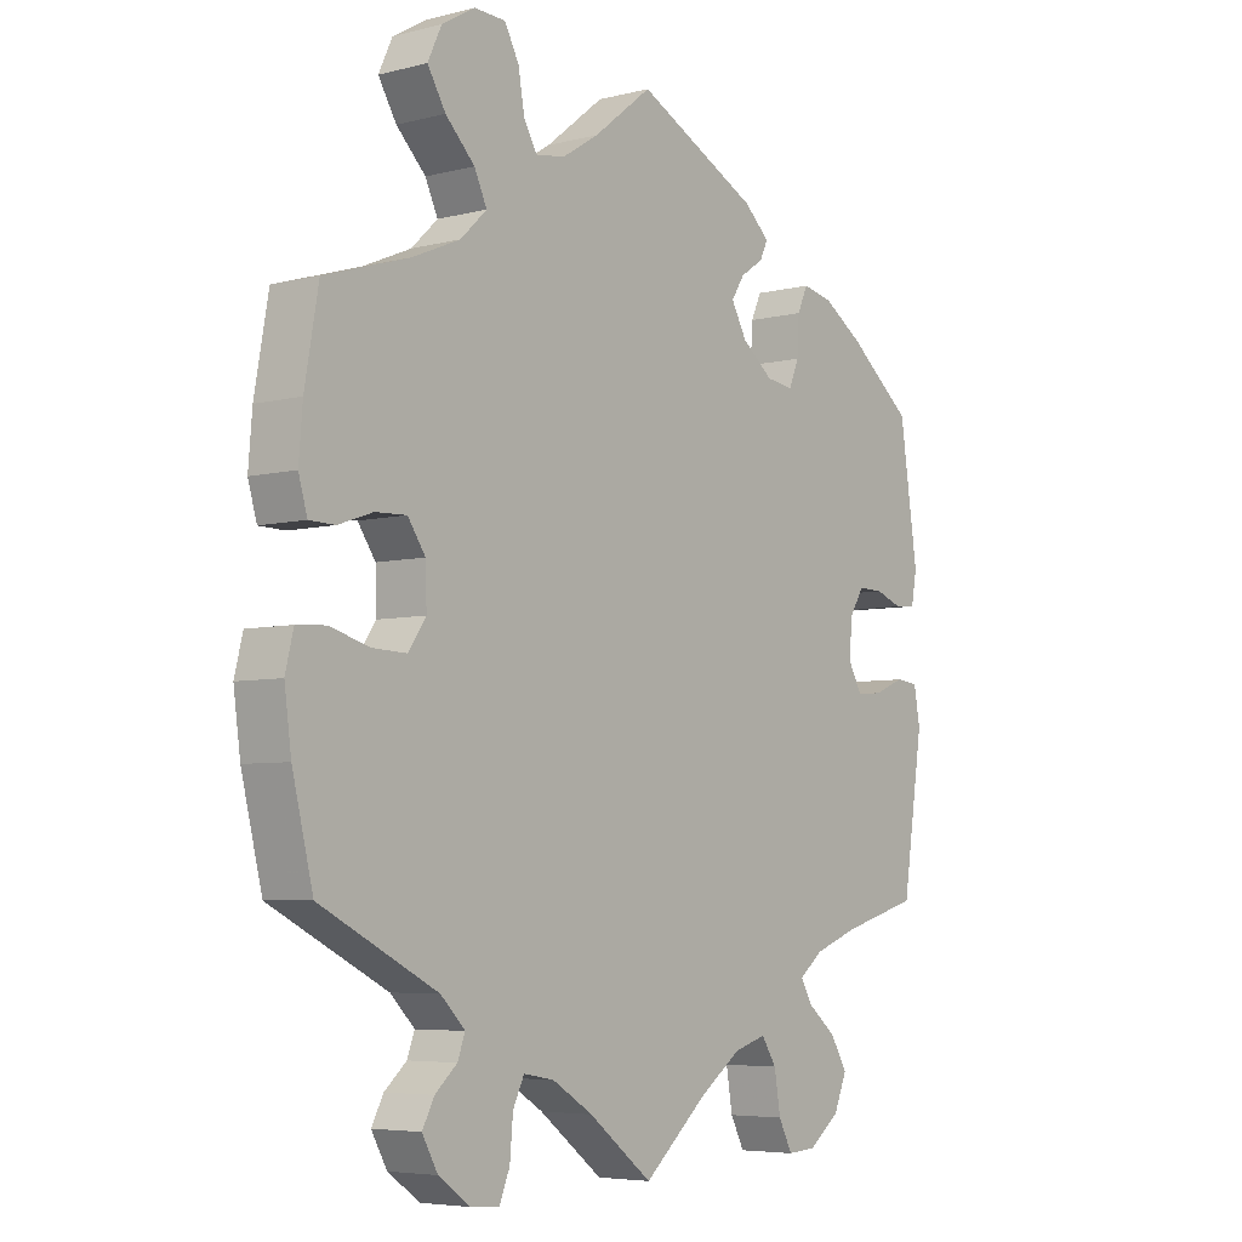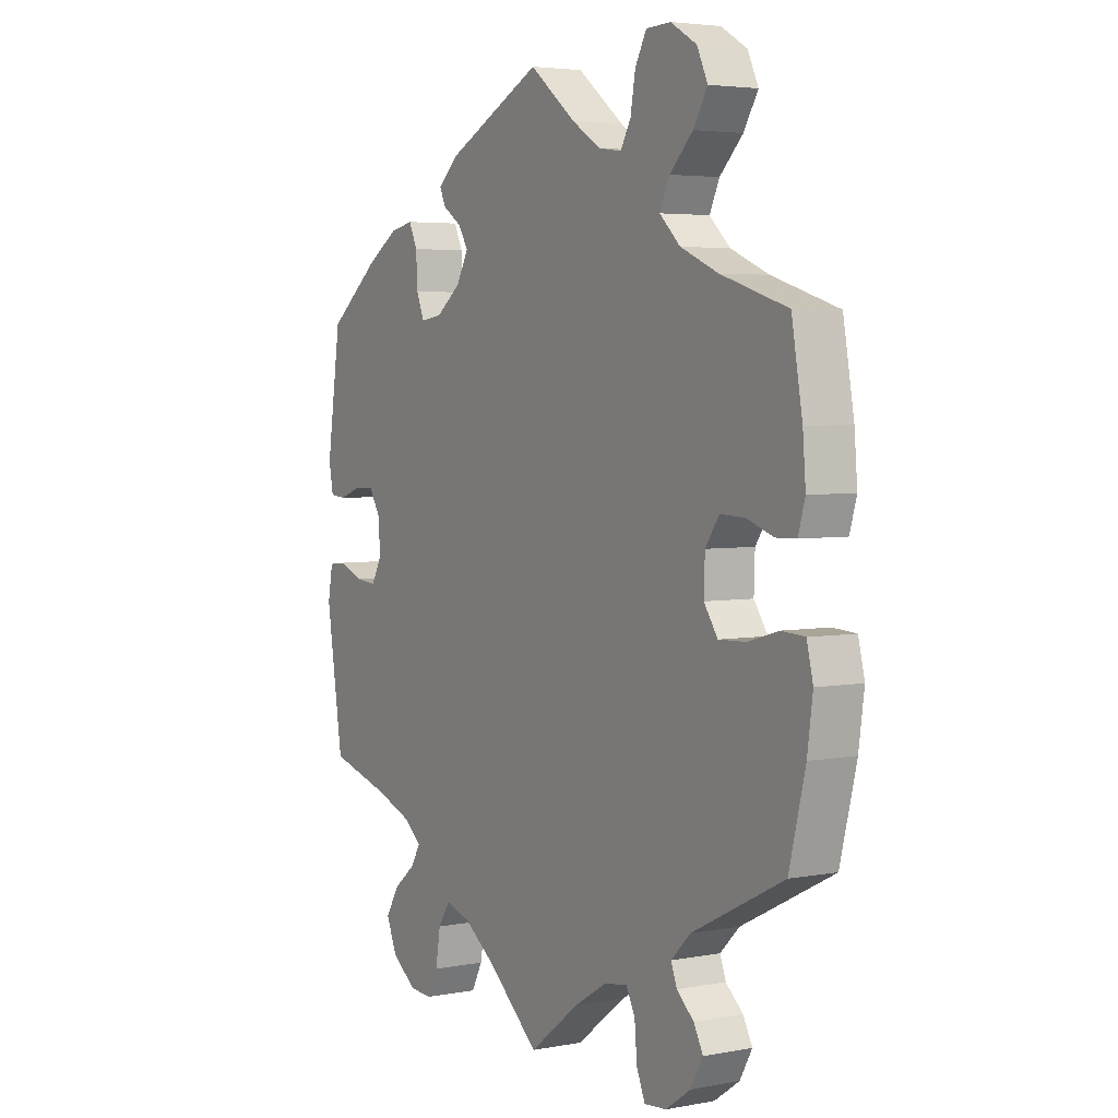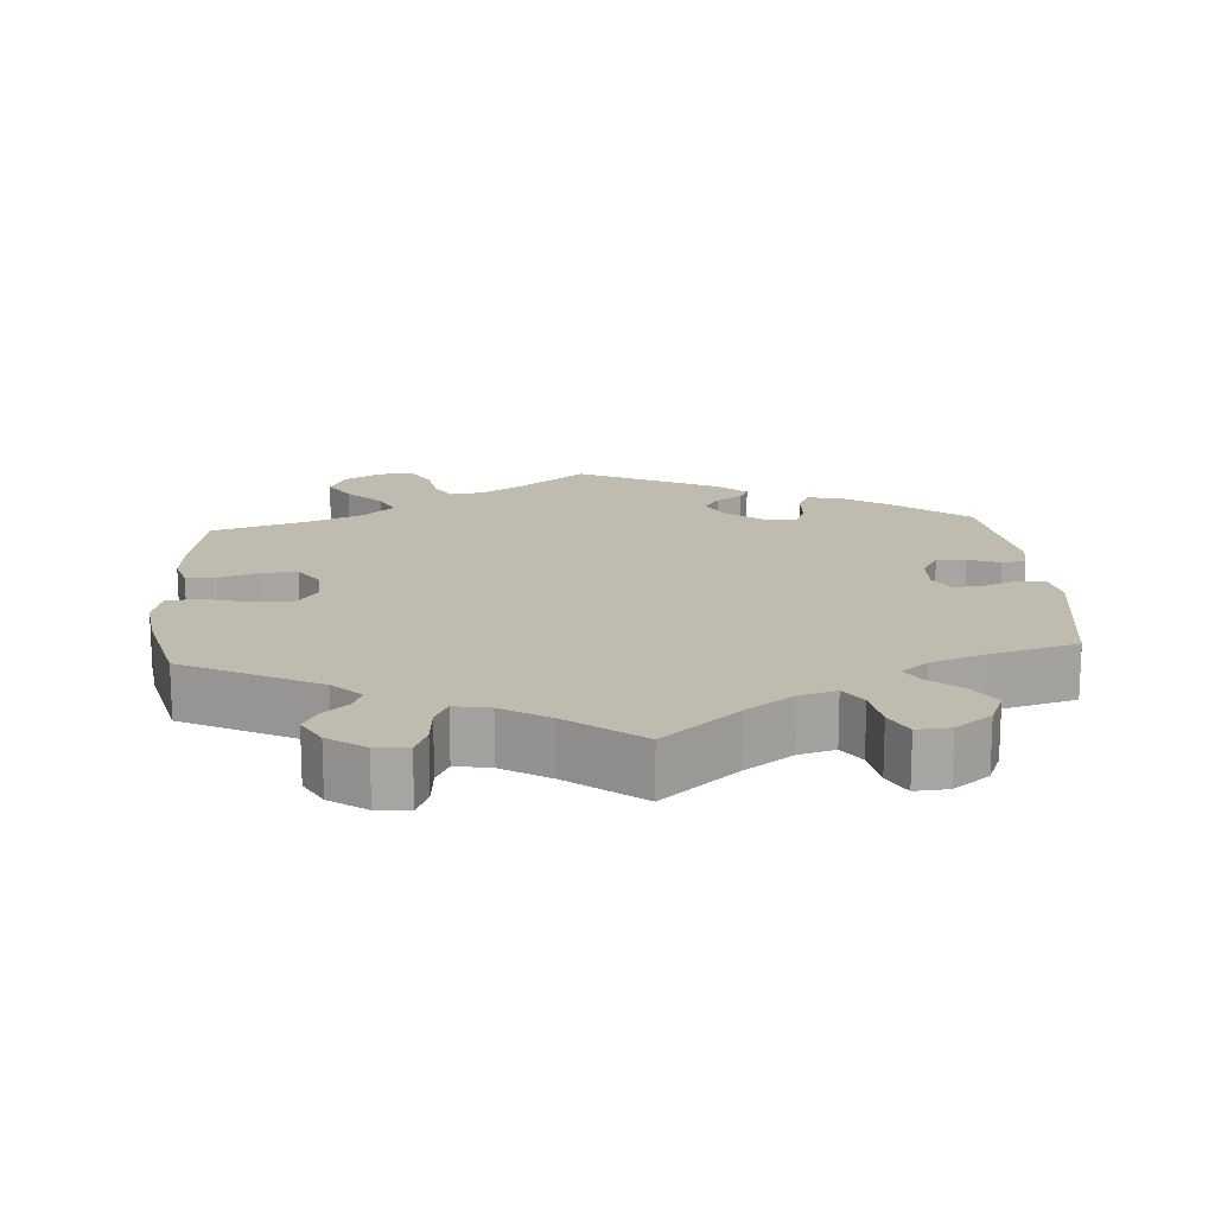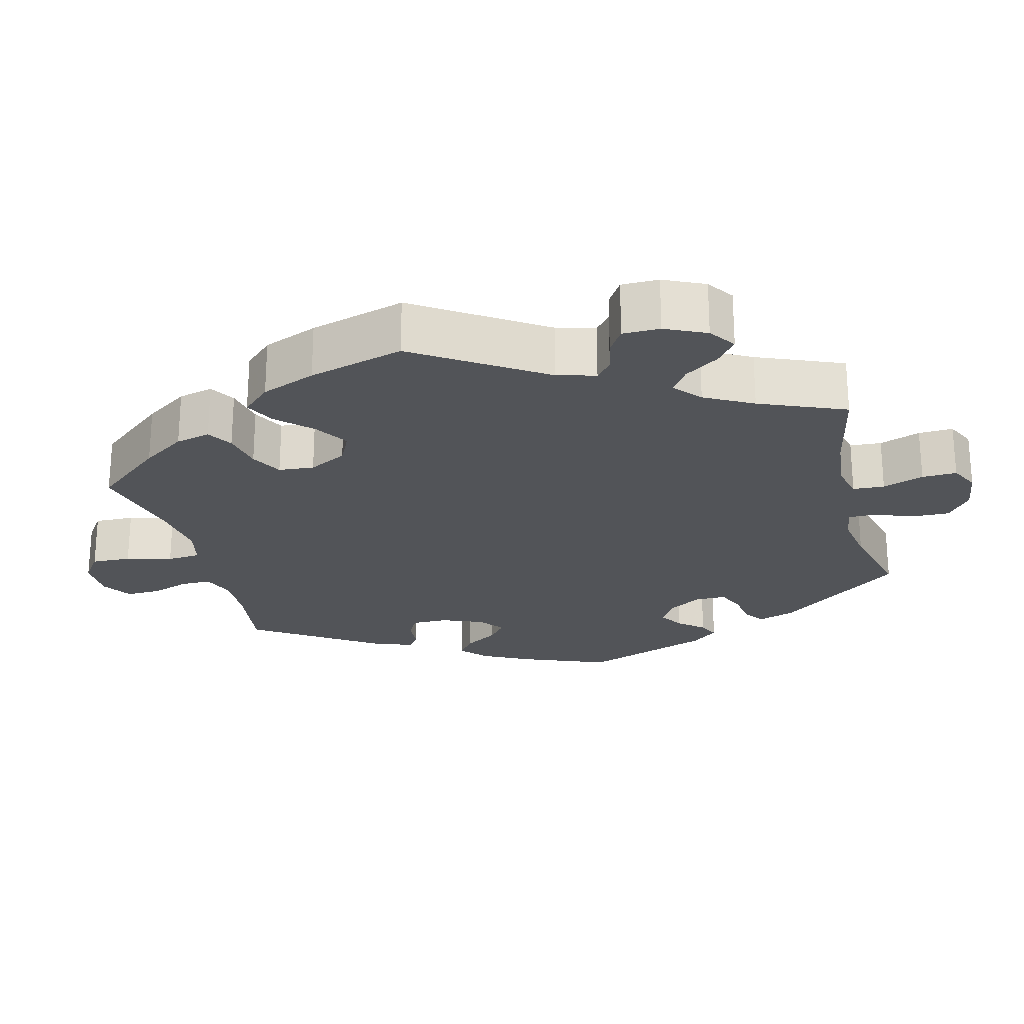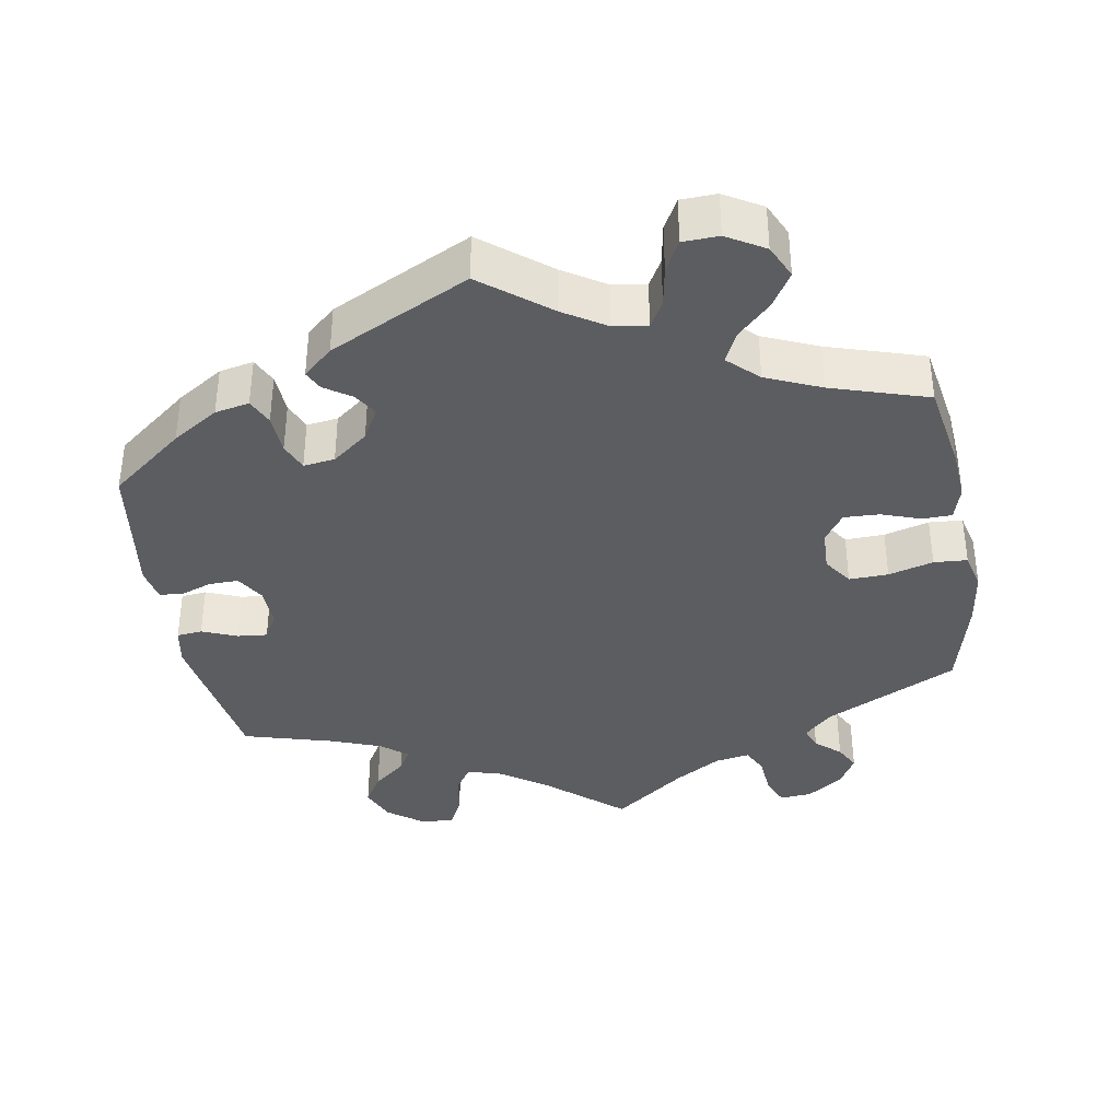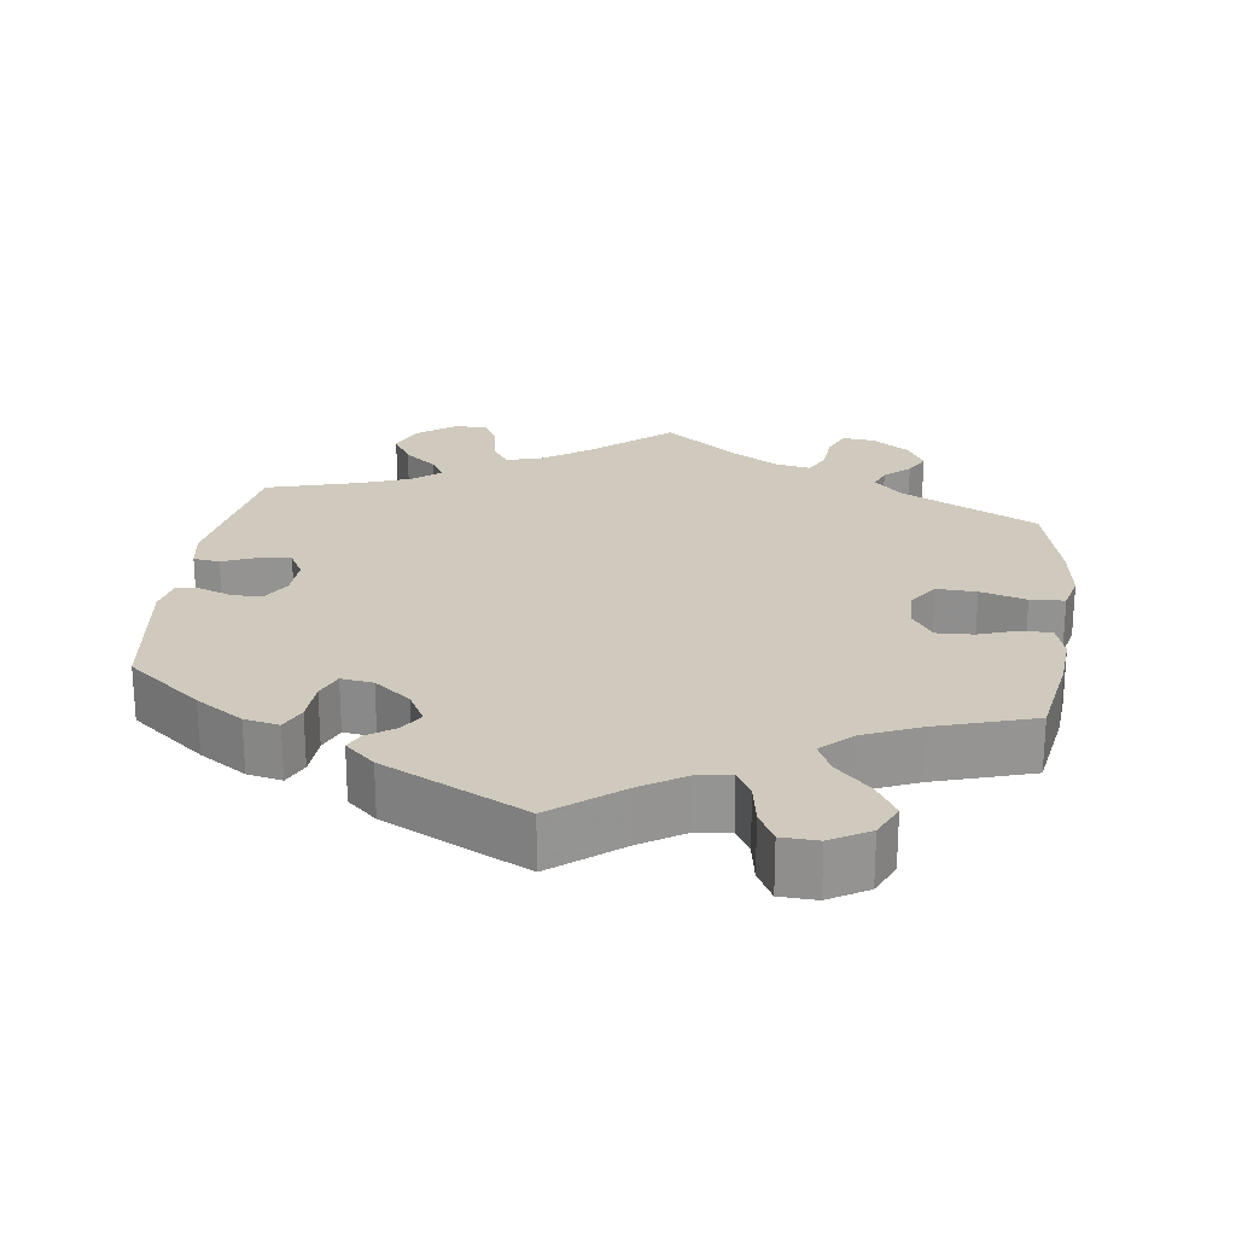
<metadata>
{"format":"obj","ext":"obj","renderer":"f3d","projection":"perspective","resolution":1024,"background":"white","views":[{"elev":-5.5,"azim":128.0,"up":"+Z"},{"elev":4.1,"azim":58.3,"up":"+Z"},{"elev":16.1,"azim":175.8,"up":"+Y"},{"elev":-23.2,"azim":134.0,"up":"+Y"},{"elev":-37.0,"azim":9.6,"up":"+Y"},{"elev":23.1,"azim":7.6,"up":"+Y"}]}
</metadata>
<code>
v -0.367 0.07 -0.472
v 0.581 0.07 -0.095
v 0.234 0.07 -0.529
v -0.413 0.07 -0.016
v 0.35 0.07 0.515
v -0.255 0.07 -0.565
v 0.358 0.07 -0.507
v -0.412 0.07 -0.345
v 0.403 0.07 -0.059
v 0.167 0.07 -0.501
v 0.254 0.07 0.639
v 0.304 0.07 0.641
v -0.191 0.07 0.356
v -0.237 0.07 0.486
v 0.377 0.07 0.042
v 0.458 0.07 -0.057
v 0 0.07 -0.62
v -0.373 0.07 -0.567
v 0 0.07 0.62
v -0.561 0.07 -0.034
v -0.221 0.07 -0.468
v -0.524 0.07 0.063
v -0.434 0.07 0.392
v -0.525 0.07 -0.03
v 0.256 0.07 -0.628
v 0.379 0.07 0.563
v -0.34 0.07 -0.372
v 0.405 0.07 0.083
v 0.153 0.07 0.509
v 0.35 0.07 -0.405
v -0.277 0.07 -0.608
v 0.239 0.07 -0.587
v 0.551 0.07 0.063
v -0.224 0.07 0.459
v 0.221 0.07 0.539
v -0.104 0.07 -0.53
v 0.303 0.07 0.468
v 0.375 0.07 -0.018
v -0.322 0.07 -0.435
v -0.571 0.07 -0.089
v -0.321 0.07 0.444
v 0.325 0.07 0.385
v 0.102 0.07 -0.541
v 0.568 0.07 -0.042
v 0.357 0.07 0.61
v -0.369 0.07 0.434
v 0.311 0.07 -0.444
v -0.187 0.07 0.434
v -0.285 0.07 0.311
v 0.377 0.07 -0.543
v 0.094 0.07 0.546
v -0.166 0.07 0.401
v 0.352 0.07 -0.588
v -0.557 0.07 0.066
v -0.196 0.07 0.523
v 0.537 0.07 -0.31
v 0.537 0.07 0.31
v -0.323 0.07 -0.605
v -0.245 0.07 -0.505
v 0.51 0.07 0.062
v -0.301 0.07 0.35
v -0.537 0.07 -0.31
v -0.415 0.07 0.04
v 0.301 0.07 -0.624
v -0.476 0.07 -0.05
v -0.17 0.07 -0.483
v 0.402 0.07 0.352
v 0.216 0.07 -0.492
v -0.304 0.07 0.407
v 0.323 0.07 -0.476
v 0.283 0.07 0.425
v -0.48 0.07 0.079
v -0.241 0.07 0.317
v 0.57 0.07 -0.176
v -0.303 0.07 -0.402
v 0.2 0.07 0.502
v -0.394 0.07 -0.517
v 0.231 0.07 0.596
v 0.565 0.07 0.111
v 0.455 0.07 0.081
v 0.521 0.07 -0.039
v 0.559 0.07 0.185
v -0.537 0.07 0.31
v -0.439 0.07 0.08
v -0.566 0.07 0.114
v -0.434 0.07 -0.054
v -0.367 -0 -0.472
v 0.581 -0 -0.095
v 0.234 -0 -0.529
v -0.413 -0 -0.016
v 0.35 -0 0.515
v -0.255 -0 -0.565
v 0.358 -0 -0.507
v -0.412 -0 -0.345
v 0.403 -0 -0.059
v 0.167 -0 -0.501
v 0.254 -0 0.639
v 0.304 -0 0.641
v -0.191 -0 0.356
v -0.237 -0 0.486
v 0.377 -0 0.042
v 0.458 -0 -0.057
v 0 -0 -0.62
v -0.373 -0 -0.567
v 0 -0 0.62
v -0.561 -0 -0.034
v -0.221 -0 -0.468
v -0.524 -0 0.063
v -0.434 -0 0.392
v -0.525 -0 -0.03
v 0.256 -0 -0.628
v 0.379 -0 0.563
v -0.34 -0 -0.372
v 0.405 -0 0.083
v 0.153 -0 0.509
v 0.35 -0 -0.405
v -0.277 -0 -0.608
v 0.239 -0 -0.587
v 0.551 -0 0.063
v -0.224 -0 0.459
v 0.221 -0 0.539
v -0.104 -0 -0.53
v 0.303 -0 0.468
v 0.375 -0 -0.018
v -0.322 -0 -0.435
v -0.571 -0 -0.089
v -0.321 -0 0.444
v 0.325 -0 0.385
v 0.102 -0 -0.541
v 0.568 -0 -0.042
v 0.357 -0 0.61
v -0.369 -0 0.434
v 0.311 -0 -0.444
v -0.187 -0 0.434
v -0.285 -0 0.311
v 0.377 -0 -0.543
v 0.094 -0 0.546
v -0.166 -0 0.401
v 0.352 -0 -0.588
v -0.557 -0 0.066
v -0.196 -0 0.523
v 0.537 -0 -0.31
v 0.537 -0 0.31
v -0.323 -0 -0.605
v -0.245 -0 -0.505
v 0.51 -0 0.062
v -0.301 -0 0.35
v -0.537 -0 -0.31
v -0.415 -0 0.04
v 0.301 -0 -0.624
v -0.476 -0 -0.05
v -0.17 -0 -0.483
v 0.402 -0 0.352
v 0.216 -0 -0.492
v -0.304 -0 0.407
v 0.323 -0 -0.476
v 0.283 -0 0.425
v -0.48 -0 0.079
v -0.241 -0 0.317
v 0.57 -0 -0.176
v -0.303 -0 -0.402
v 0.2 -0 0.502
v -0.394 -0 -0.517
v 0.231 -0 0.596
v 0.565 -0 0.111
v 0.455 -0 0.081
v 0.521 -0 -0.039
v 0.559 -0 0.185
v -0.537 -0 0.31
v -0.439 -0 0.08
v -0.566 -0 0.114
v -0.434 -0 -0.054
f 67 57 82 79
f 42 67 79 33
f 71 42 33 60
f 45 26 5 37
f 45 37 71
f 12 45 71
f 35 78 11 12
f 76 35 12 71
f 29 76 71 60
f 14 55 19 51
f 48 34 14 51
f 52 48 51 29
f 13 52 29 60
f 46 41 69 61
f 46 61 49
f 23 46 49
f 83 23 49
f 85 83 49
f 72 22 54 85
f 84 72 85 49
f 63 84 49 73
f 40 20 24 65
f 8 62 40 65
f 27 8 65 86
f 75 27 86 4
f 18 77 1 39
f 18 39 75
f 58 18 75
f 59 6 31 58
f 21 59 58 75
f 66 21 75 4
f 43 17 36
f 10 43 36 66
f 68 10 66 4
f 64 25 32 3
f 64 3 68
f 53 64 68
f 70 7 50 53
f 47 70 53 68
f 30 47 68 4
f 16 81 44 2
f 9 16 2 74
f 13 60 80
f 13 80 28
f 73 13 28 15
f 63 73 15 38
f 4 63 38 9
f 56 30 4
f 9 74 56 4
f 165 168 143 153
f 119 165 153 128
f 146 119 128 157
f 123 91 112 131
f 157 123 131
f 157 131 98
f 98 97 164 121
f 157 98 121 162
f 146 157 162 115
f 137 105 141 100
f 137 100 120 134
f 115 137 134 138
f 146 115 138 99
f 147 155 127 132
f 135 147 132
f 135 132 109
f 135 109 169
f 135 169 171
f 171 140 108 158
f 135 171 158 170
f 159 135 170 149
f 151 110 106 126
f 151 126 148 94
f 172 151 94 113
f 90 172 113 161
f 125 87 163 104
f 161 125 104
f 161 104 144
f 144 117 92 145
f 161 144 145 107
f 90 161 107 152
f 122 103 129
f 152 122 129 96
f 90 152 96 154
f 89 118 111 150
f 154 89 150
f 154 150 139
f 139 136 93 156
f 154 139 156 133
f 90 154 133 116
f 88 130 167 102
f 160 88 102 95
f 166 146 99
f 114 166 99
f 101 114 99 159
f 124 101 159 149
f 95 124 149 90
f 90 116 142
f 90 142 160 95
f 82 168 165 79
f 79 165 119 33
f 33 119 146 60
f 60 146 166 80
f 80 166 114 28
f 28 114 101 15
f 15 101 124 38
f 38 124 95 9
f 9 95 102 16
f 16 102 167 81
f 81 167 130 44
f 44 130 88 2
f 2 88 160 74
f 74 160 142 56
f 56 142 116 30
f 30 116 133 47
f 47 133 156 70
f 70 156 93 7
f 7 93 136 50
f 50 136 139 53
f 53 139 150 64
f 64 150 111 25
f 25 111 118 32
f 32 118 89 3
f 3 89 154 68
f 68 154 96 10
f 10 96 129 43
f 43 129 103 17
f 17 103 122 36
f 36 122 152 66
f 66 152 107 21
f 21 107 145 59
f 59 145 92 6
f 6 92 117 31
f 31 117 144 58
f 58 144 104 18
f 18 104 163 77
f 77 163 87 1
f 1 87 125 39
f 39 125 161 75
f 75 161 113 27
f 27 113 94 8
f 8 94 148 62
f 62 148 126 40
f 40 126 106 20
f 20 106 110 24
f 24 110 151 65
f 65 151 172 86
f 86 172 90 4
f 4 90 149 63
f 63 149 170 84
f 84 170 158 72
f 72 158 108 22
f 22 108 140 54
f 54 140 171 85
f 85 171 169 83
f 83 169 109 23
f 23 109 132 46
f 46 132 127 41
f 41 127 155 69
f 69 155 147 61
f 61 147 135 49
f 49 135 159 73
f 73 159 99 13
f 13 99 138 52
f 52 138 134 48
f 48 134 120 34
f 34 120 100 14
f 14 100 141 55
f 55 141 105 19
f 19 105 137 51
f 51 137 115 29
f 29 115 162 76
f 76 162 121 35
f 35 121 164 78
f 78 164 97 11
f 11 97 98 12
f 12 98 131 45
f 45 131 112 26
f 26 112 91 5
f 5 91 123 37
f 37 123 157 71
f 71 157 128 42
f 42 128 153 67
f 67 153 143 57
f 57 143 168 82

</code>
